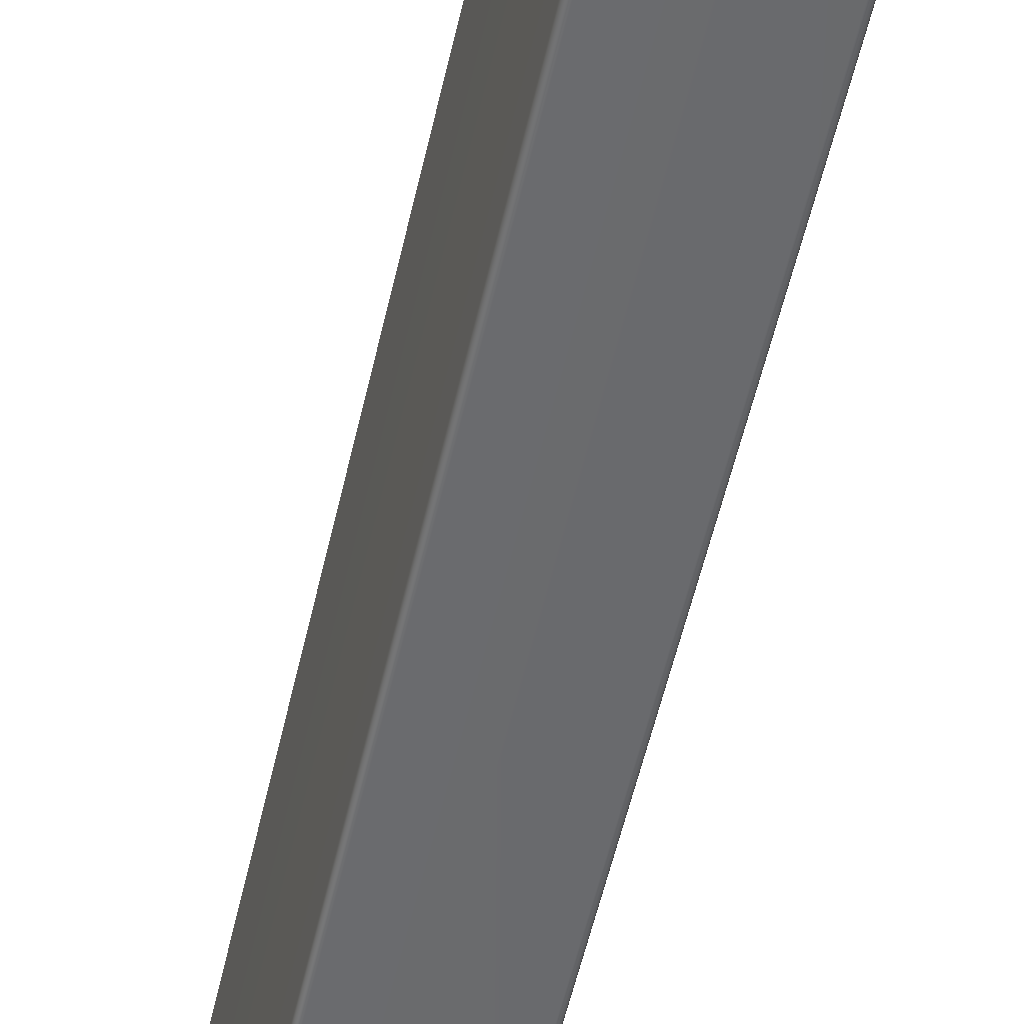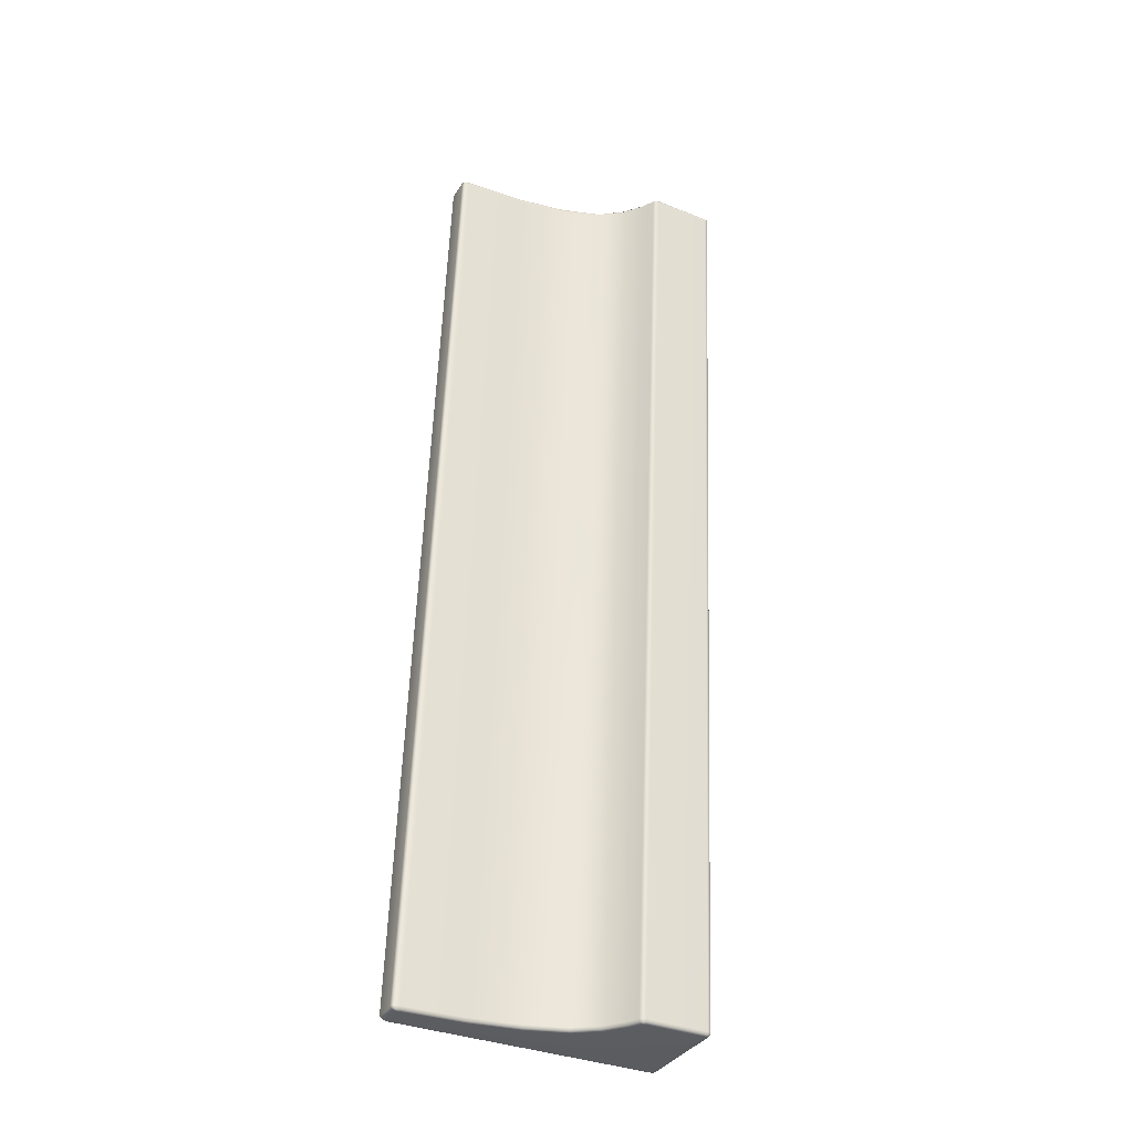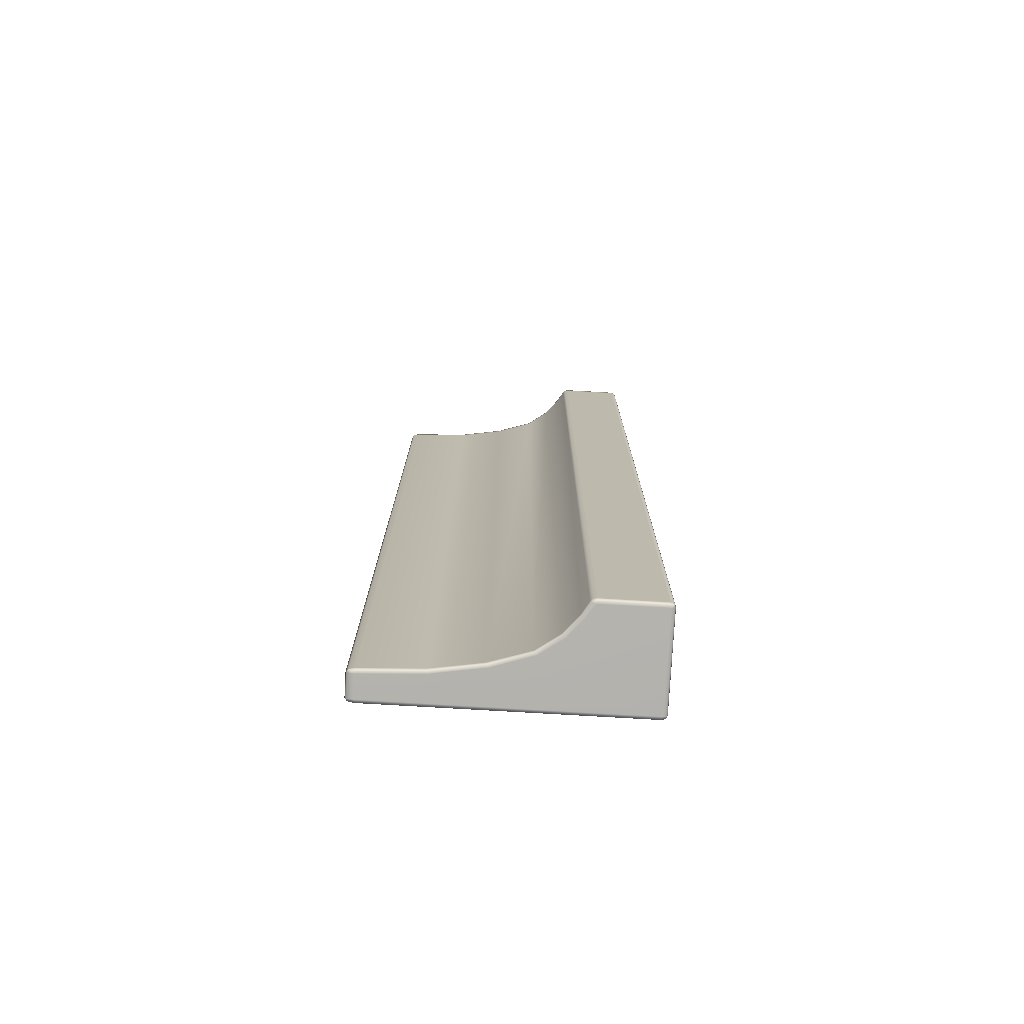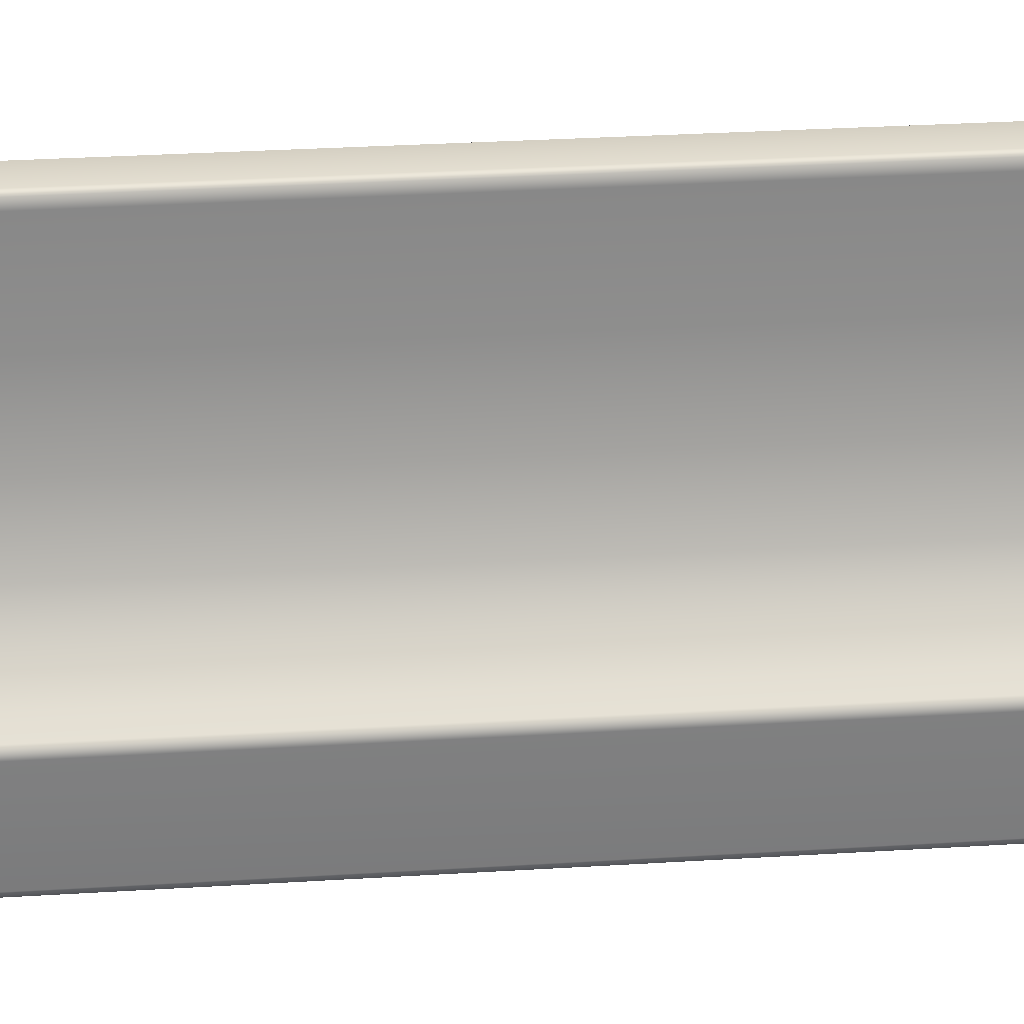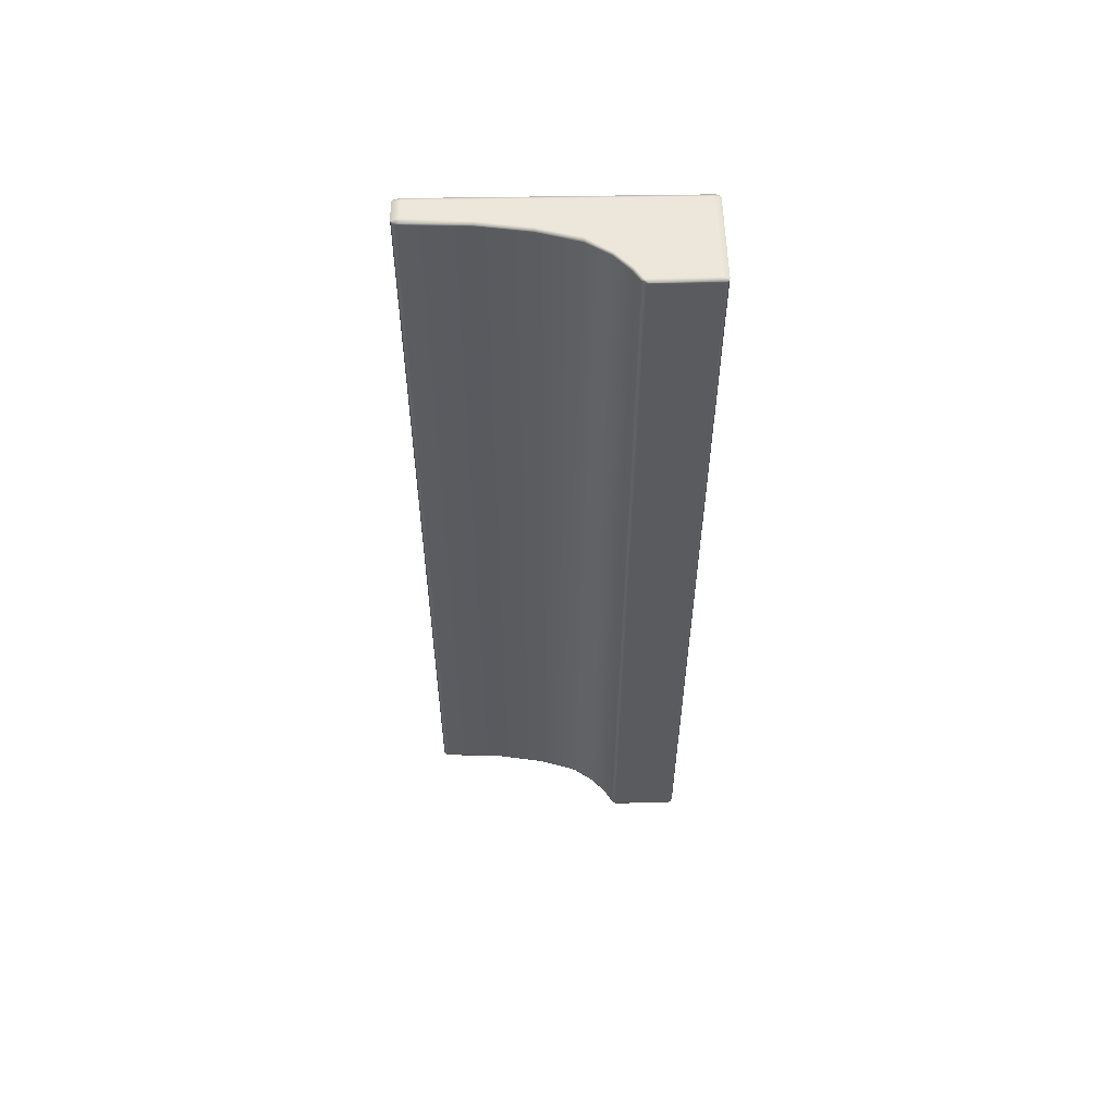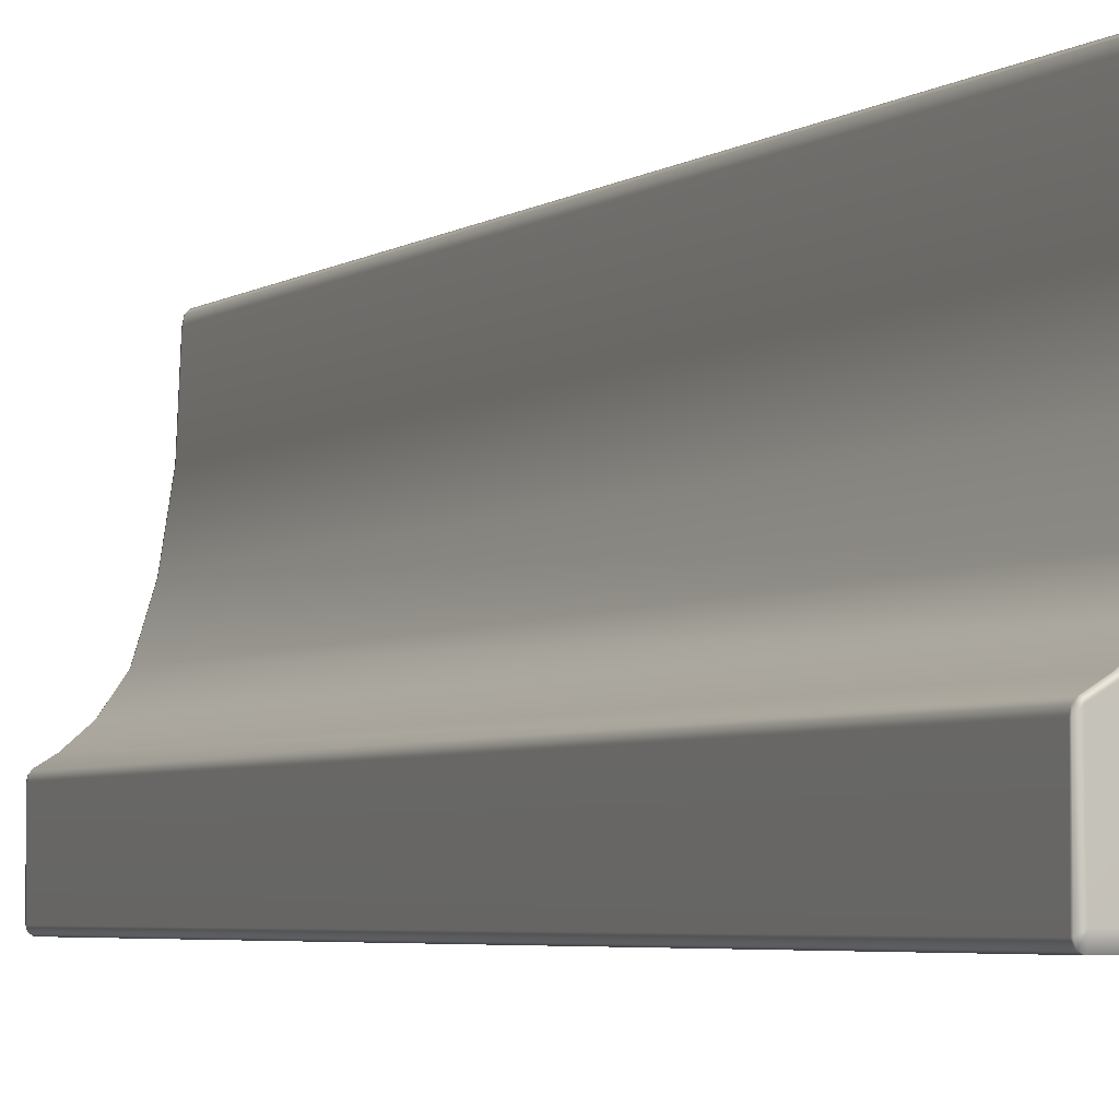
<metadata>
{"format":"obj","ext":"obj","renderer":"f3d","projection":"perspective","resolution":1024,"background":"white","views":[{"elev":-53.5,"azim":163.0,"up":"+Y"},{"elev":-35.5,"azim":-117.5,"up":"+Z"},{"elev":-79.9,"azim":-93.3,"up":"+Z"},{"elev":30.9,"azim":-99.6,"up":"+Y"},{"elev":52.3,"azim":-91.1,"up":"+Z"},{"elev":-3.5,"azim":-27.7,"up":"+Y"}]}
</metadata>
<code>
g ENV_BasketFall_InnerWall_05_MO
v 36.7 -1.515 -0.03802
v 36.7 -1.451 -0.05032
v 34.61 -1.452 -0.05032
v 34.61 -1.515 -0.03802
v 36.71 -1.554 -0.005524
v 34.61 -1.554 -0.005524
v 36.71 -1.568 0.04015
v 34.61 -1.568 0.04015
v 35.06 -1.518 20.66
v 32.96 -1.517 20.66
v 35.05 -1.518 20.71
v 32.95 -1.518 20.71
v 35.01 -1.353 20.76
v 32.94 -1.351 20.77
v 35.12 -1.486 20.66
v 36.77 -1.537 0.04015
v 36.71 -1.554 -0.005524
v 35.11 -1.486 20.71
v 35.05 -1.518 20.71
v 35.01 -1.353 20.76
v 35.14 -1.408 20.71
v 36.76 -1.525 -0.005524
v 36.7 -1.515 -0.03802
v 35.15 -1.408 20.66
v 36.74 -1.495 -0.03802
v 36.7 -1.451 -0.05032
v 36.8 -1.459 0.04015
v 36.79 -1.456 -0.005524
v 36.75 -1.449 -0.03802
v 35.14 4.327 20.72
v 35.15 4.327 20.66
v 36.8 4.341 0.04015
v 36.79 4.337 -0.005524
v 35.02 4.327 20.76
v 35.11 4.447 20.71
v 35.12 4.446 20.66
v 34.56 4.324 20.76
v 34.45 2.964 20.77
v 34.28 1.92 20.76
v 34.01 1.017 20.76
v 32.94 -1.351 20.77
v 33.61 0.5039 20.76
v 33.19 0.1464 20.76
v 32.93 -0.007282 20.77
v 36.77 4.462 0.04015
v 35.06 4.495 20.66
v 35.05 4.494 20.71
v 34.56 4.324 20.76
v 34.54 4.493 20.71
v 36.76 4.445 -0.005524
v 36.71 4.513 0.04015
v 34.55 4.494 20.66
v 34.48 4.444 20.71
v 34.45 4.326 20.72
v 34.45 2.964 20.77
v 34.49 4.445 20.66
v 36.2 4.513 0.04015
v 34.39 2.994 20.72
v 34.28 1.92 20.76
v 34.47 4.326 20.66
v 34.21 1.901 20.72
v 34.01 1.017 20.76
v 36.71 4.49 -0.005524
v 36.14 4.462 0.04015
v 34.4 2.994 20.66
v 33.93 1.018 20.71
v 33.61 0.5039 20.76
v 36.2 4.49 -0.005524
v 36.11 4.341 0.04015
v 34.22 1.901 20.66
v 33.57 0.5215 20.71
v 33.19 0.1464 20.76
v 36.15 4.445 -0.005524
v 36.05 3.001 0.04015
v 33.94 1.018 20.66
v 33.18 0.1921 20.71
v 32.93 -0.007282 20.77
v 35.87 1.901 0.04015
v 36.06 2.996 -0.005524
v 33.59 0.5224 20.66
v 35.59 1.014 0.04015
v 36.12 4.336 -0.005524
v 35.88 1.891 -0.005524
v 33.19 0.193 20.66
v 35.23 0.5145 0.04015
v 32.93 0.04103 20.71
v 35.6 1.005 -0.005524
v 36.17 4.399 -0.03802
v 36.15 4.324 -0.03802
v 36.09 2.983 -0.03802
v 36.2 4.329 -0.05032
v 36.2 4.329 -0.05032
v 36.13 2.964 -0.05032
v 36.21 4.429 -0.03802
v 36.7 4.331 -0.05032
v 36.7 4.429 -0.03802
v 35.91 1.865 -0.03802
v 35.95 1.831 -0.05032
v 36.74 4.399 -0.03802
v 36.7 4.331 -0.05032
v 35.62 0.9826 -0.03802
v 35.66 0.9519 -0.05032
v 36.75 4.326 -0.03802
v 35.24 0.5039 -0.005524
v 35.26 0.4741 -0.03802
v 35.29 0.4337 -0.05032
v 34.84 0.1833 0.04015
v 34.86 0.1376 -0.03802
v 34.88 0.09109 -0.05032
v 34.84 0.171 -0.005524
v 32.94 0.04103 20.66
v 34.61 -0.01343 -0.03802
v 34.62 -0.08458 -0.05032
v 34.59 0.01907 -0.005524
v 34.59 0.03136 0.04015
v 32.88 -0.01167 20.72
v 34.57 -0.05208 -0.03802
v 34.56 -0.1074 -0.03802
v 32.89 -0.01167 20.66
v 32.86 -0.08722 20.72
v 32.94 -1.351 20.77
v 34.54 -0.02221 0.04015
v 34.55 -0.03012 -0.005524
v 32.87 -0.08722 20.67
v 32.86 -1.407 20.72
v 34.53 -0.1021 -0.005524
v 34.52 -0.09951 0.04015
v 32.89 -1.486 20.72
v 32.95 -1.518 20.71
v 32.87 -1.408 20.67
v 32.9 -1.485 20.67
v 32.96 -1.517 20.66
v 34.52 -1.459 0.04015
v 34.54 -1.537 0.04015
v 34.61 -1.568 0.04015
v 34.53 -1.456 -0.005524
v 34.55 -1.525 -0.005524
v 34.61 -1.554 -0.005524
v 34.56 -1.449 -0.03802
v 34.62 -0.08458 -0.05032
v 34.61 -1.452 -0.05032
v 34.58 -1.495 -0.03802
v 34.61 -1.515 -0.03802
v 36.2 4.329 -0.05032
v 36.13 2.964 -0.05032
v 35.95 1.831 -0.05032
v 35.66 0.9519 -0.05032
v 34.61 -1.452 -0.05032
v 35.29 0.4337 -0.05032
v 34.88 0.09109 -0.05032
v 34.62 -0.08458 -0.05032
g ENV_BasketFall_InnerWall_05_MO_0
f 3 2 1
f 4 3 1
f 4 1 5
f 6 4 5
f 6 5 7
f 8 6 7
f 7 9 8
f 9 10 8
f 9 11 10
f 11 12 10
f 11 13 12
f 13 14 12
f 15 9 7
f 16 15 7
f 16 7 17
f 15 18 9
f 18 19 9
f 18 20 19
f 21 18 15
f 21 20 18
f 22 16 17
f 22 17 23
f 24 15 16
f 24 21 15
f 25 22 23
f 25 23 26
f 16 22 27
f 27 24 16
f 22 25 28
f 22 28 27
f 25 26 29
f 25 29 28
f 30 21 24
f 31 24 27
f 31 30 24
f 27 28 32
f 32 31 27
f 28 29 33
f 28 33 32
f 30 34 21
f 34 20 21
f 35 30 31
f 35 34 30
f 36 31 32
f 36 35 31
f 20 34 37
f 37 38 20
f 38 39 20
f 39 40 20
f 40 41 20
f 40 42 41
f 42 43 41
f 43 44 41
f 45 36 32
f 45 32 33
f 36 46 35
f 46 36 45
f 47 34 35
f 46 47 35
f 34 47 48
f 49 47 46
f 47 49 48
f 50 45 33
f 51 46 45
f 45 50 51
f 52 49 46
f 52 46 51
f 53 48 49
f 53 49 52
f 54 48 53
f 55 48 54
f 56 53 52
f 54 53 56
f 57 52 51
f 56 52 57
f 58 55 54
f 59 55 58
f 60 54 56
f 58 54 60
f 61 59 58
f 62 59 61
f 57 51 63
f 50 63 51
f 64 56 57
f 60 56 64
f 65 58 60
f 61 58 65
f 66 62 61
f 67 62 66
f 68 57 63
f 64 57 68
f 69 60 64
f 65 60 69
f 70 61 65
f 66 61 70
f 71 67 66
f 72 67 71
f 73 64 68
f 64 73 69
f 74 65 69
f 70 65 74
f 75 66 70
f 71 66 75
f 76 72 71
f 77 72 76
f 78 70 74
f 75 70 78
f 79 74 69
f 74 79 78
f 80 71 75
f 76 71 80
f 81 75 78
f 80 75 81
f 73 82 69
f 82 79 69
f 78 83 81
f 79 83 78
f 84 76 80
f 85 80 81
f 84 80 85
f 86 77 76
f 86 76 84
f 83 87 81
f 81 87 85
f 73 88 82
f 82 89 79
f 88 89 82
f 79 90 83
f 89 90 79
f 89 91 90
f 88 92 89
f 91 93 90
f 88 73 94
f 88 94 92
f 92 94 95
f 73 68 94
f 94 96 95
f 94 68 96
f 68 63 96
f 90 97 83
f 90 93 97
f 93 98 97
f 83 97 87
f 99 96 63
f 50 99 63
f 99 100 96
f 97 98 101
f 97 101 87
f 98 102 101
f 99 50 103
f 99 103 100
f 50 33 103
f 29 103 33
f 29 26 103
f 26 100 103
f 87 101 104
f 87 104 85
f 101 102 105
f 101 105 104
f 102 106 105
f 85 104 107
f 107 84 85
f 105 106 108
f 106 109 108
f 104 105 110
f 104 110 107
f 105 108 110
f 111 84 107
f 111 86 84
f 112 108 109
f 113 112 109
f 114 110 108
f 112 114 108
f 115 107 110
f 115 111 107
f 114 115 110
f 116 86 111
f 116 77 86
f 117 112 113
f 117 113 118
f 119 111 115
f 119 116 111
f 120 77 116
f 120 116 119
f 121 77 120
f 122 115 114
f 122 119 115
f 123 114 112
f 117 123 112
f 123 122 114
f 124 120 119
f 124 119 122
f 125 121 120
f 125 120 124
f 123 117 126
f 117 118 126
f 122 123 127
f 127 124 122
f 123 126 127
f 128 121 125
f 129 121 128
f 130 125 124
f 130 124 127
f 128 125 130
f 129 128 131
f 131 128 130
f 132 129 131
f 133 130 127
f 127 126 133
f 131 130 133
f 132 131 134
f 134 131 133
f 135 132 134
f 126 136 133
f 134 133 136
f 126 118 136
f 134 137 135
f 137 134 136
f 137 138 135
f 118 139 136
f 137 136 139
f 118 140 139
f 140 141 139
f 137 142 138
f 142 137 139
f 142 139 141
f 142 143 138
f 142 141 143
f 145 144 100
f 146 145 100
f 146 100 26
f 26 147 146
f 26 148 147
f 148 149 147
f 148 150 149
f 148 151 150

</code>
